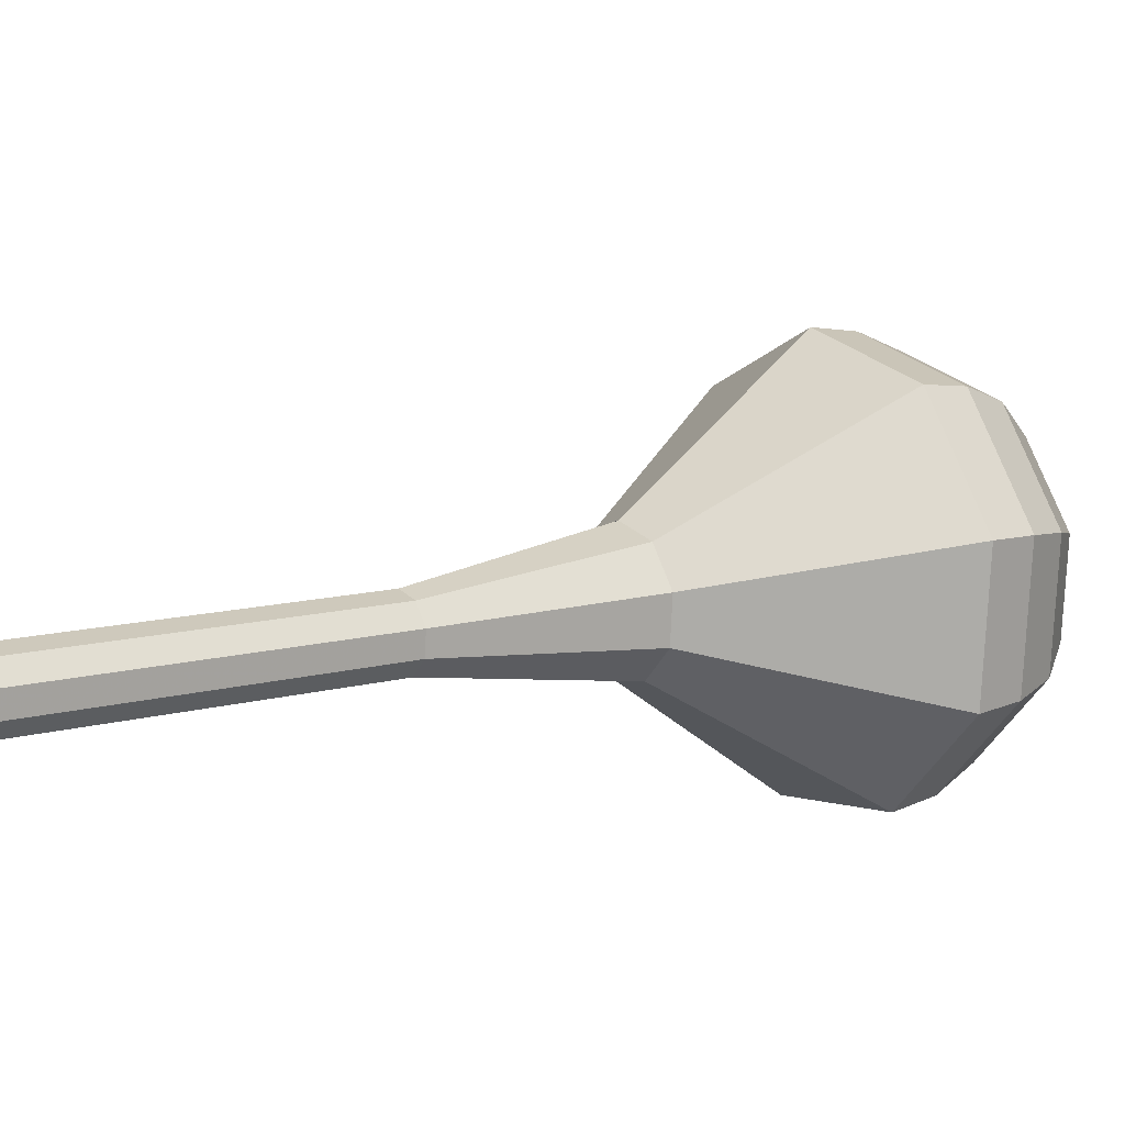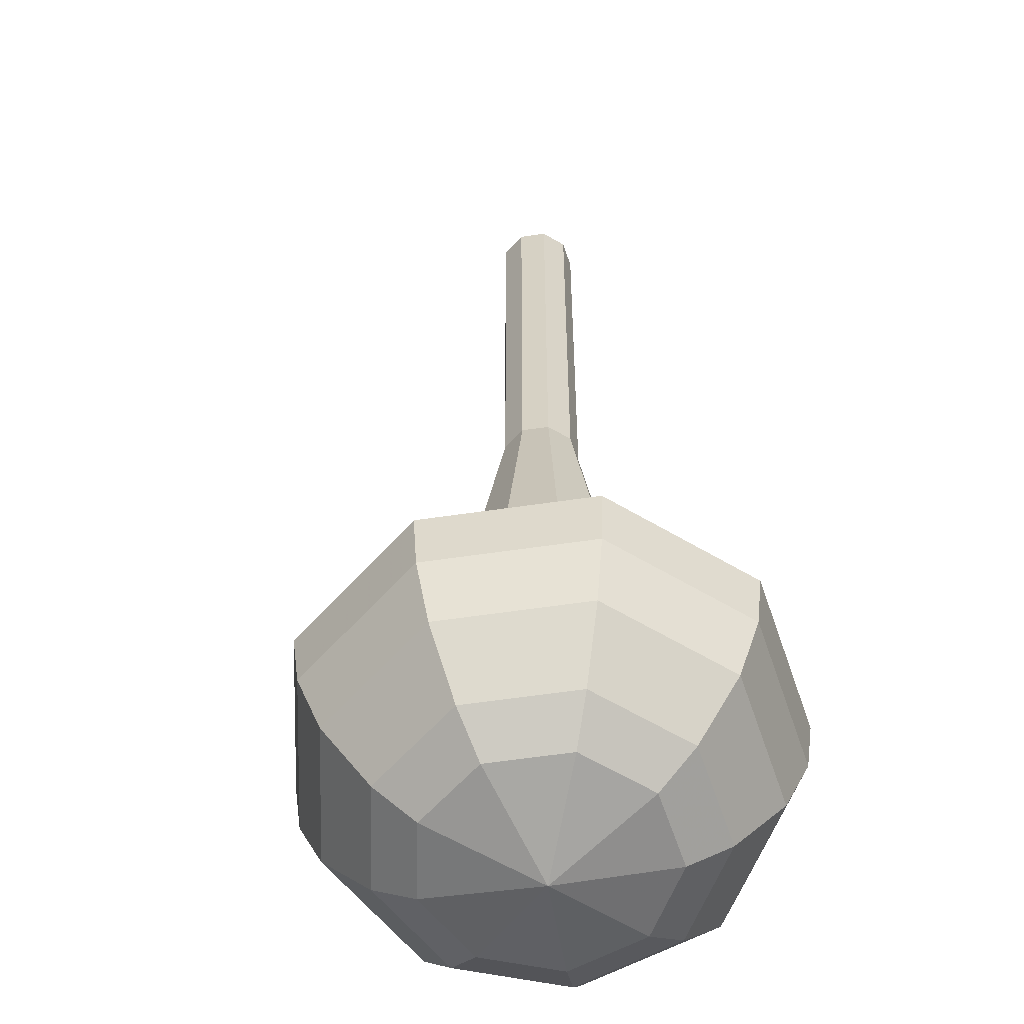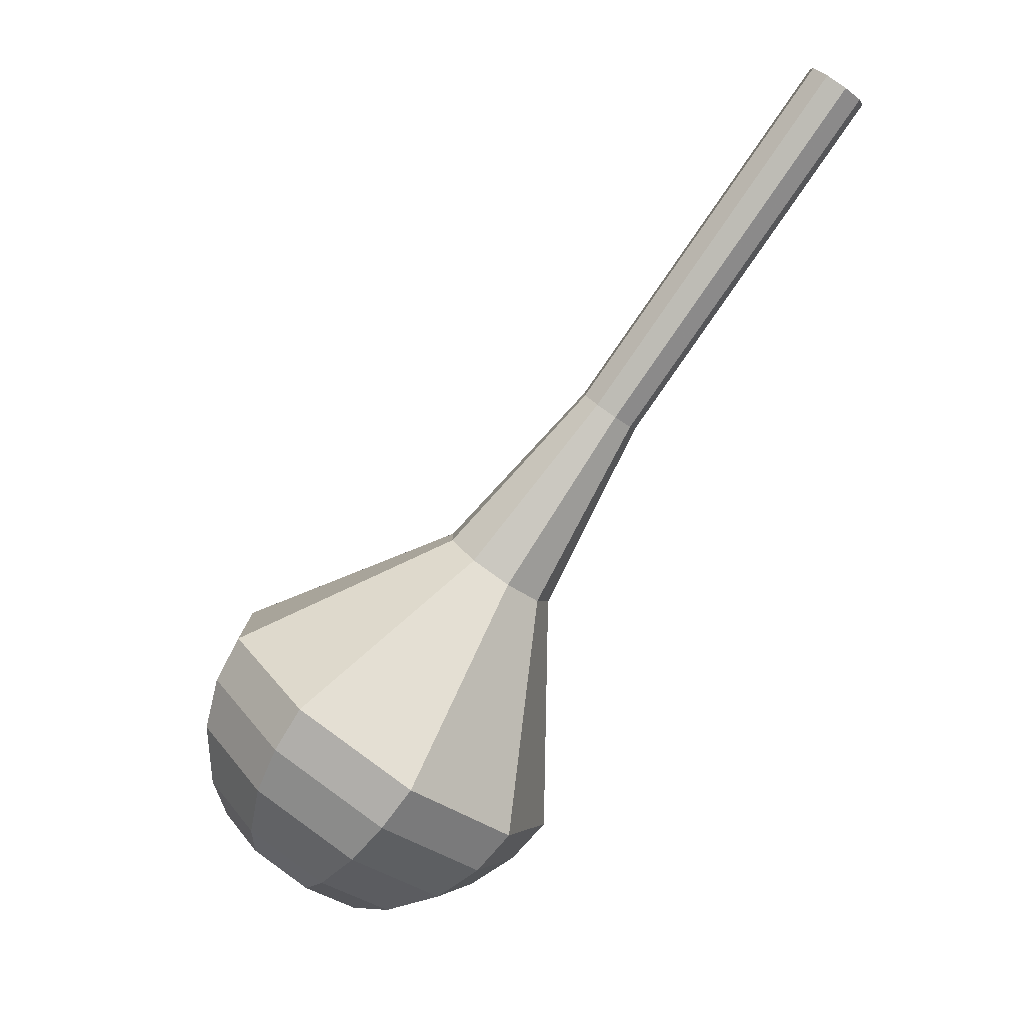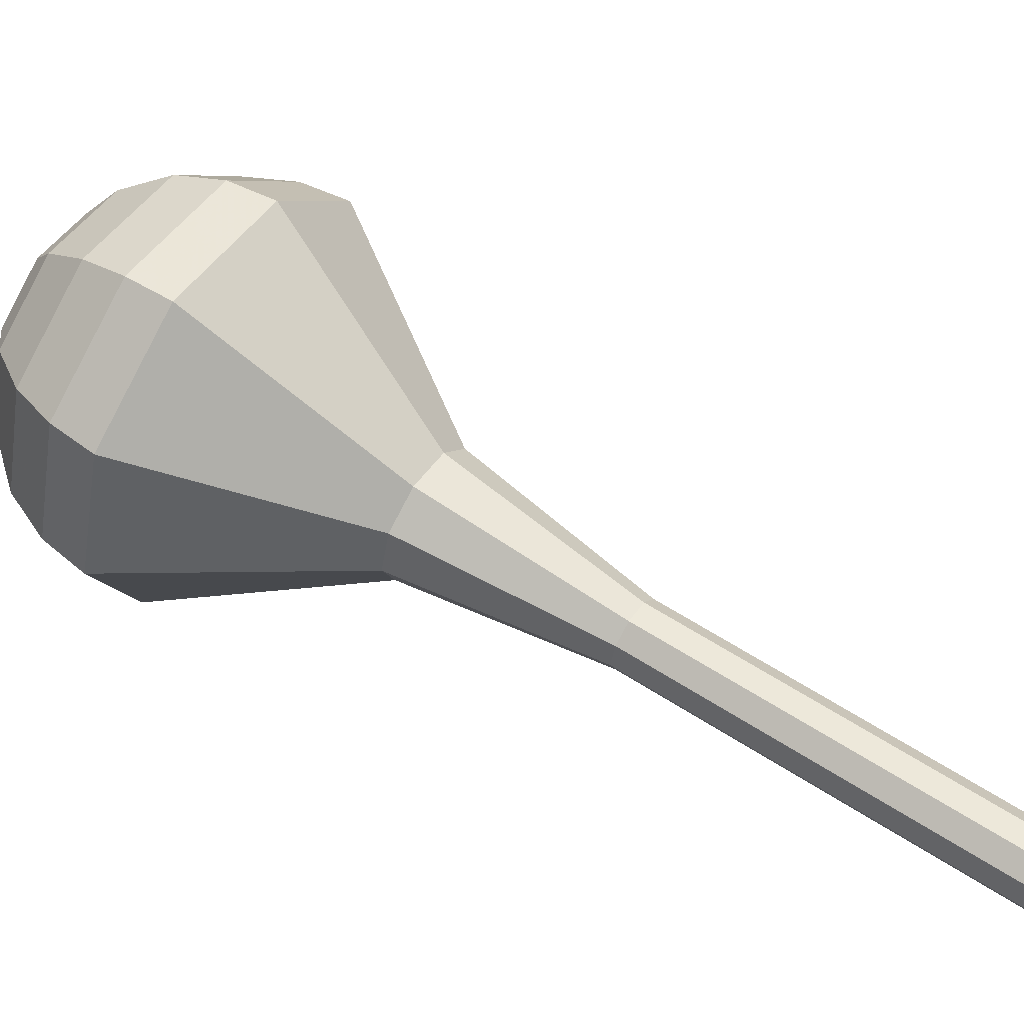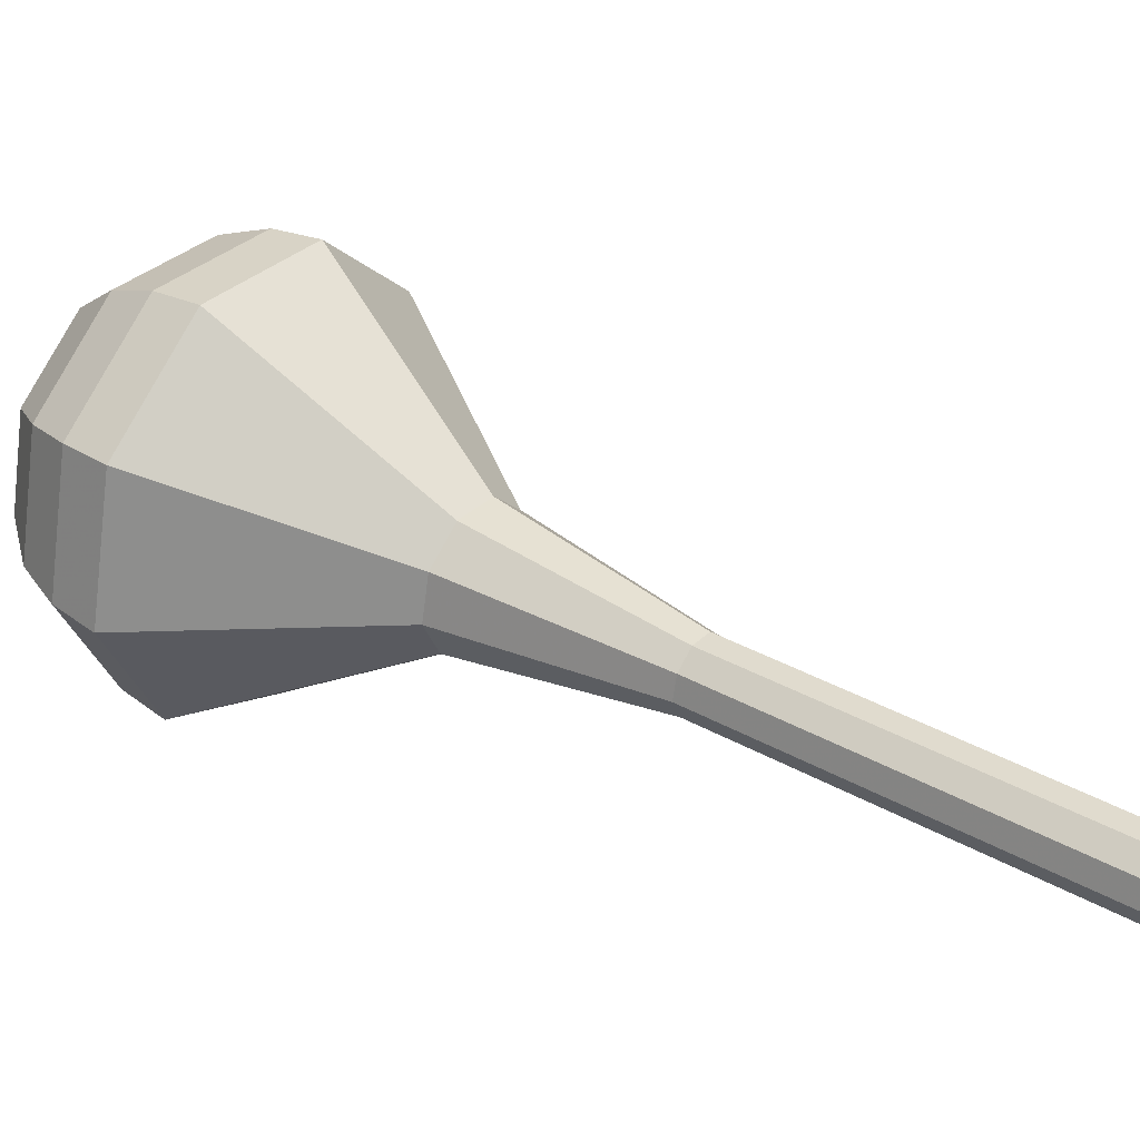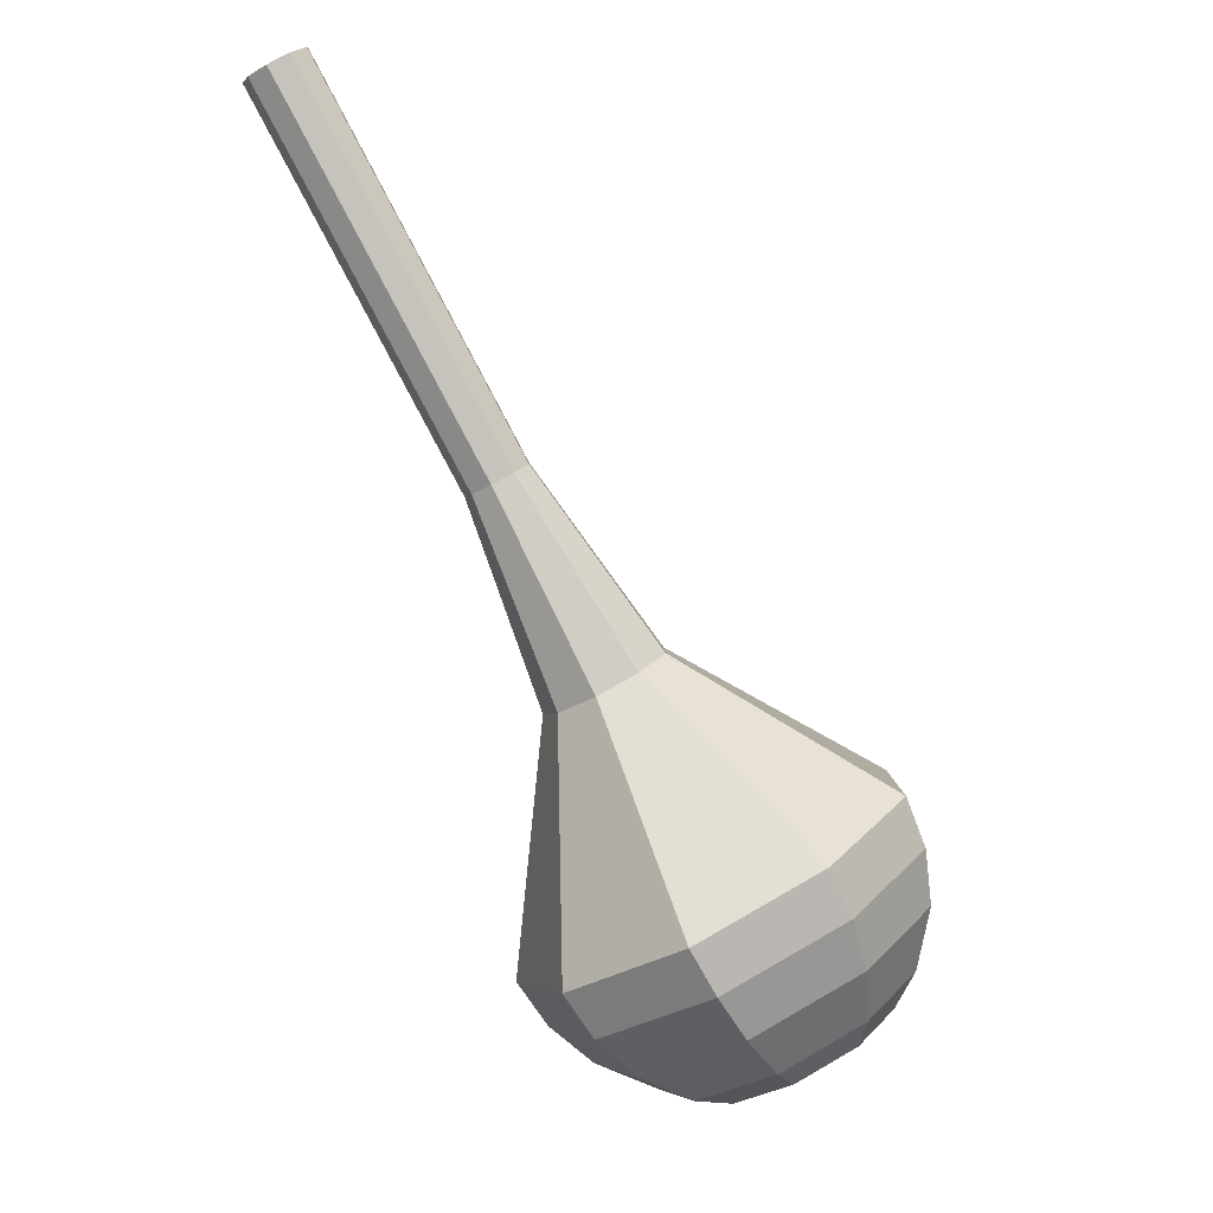
<metadata>
{"format":"obj","ext":"obj","renderer":"f3d","projection":"perspective","resolution":1024,"background":"white","views":[{"elev":-30.3,"azim":28.3,"up":"+Y"},{"elev":52.6,"azim":147.8,"up":"+Y"},{"elev":26.8,"azim":-166.6,"up":"+Z"},{"elev":14.8,"azim":-96.2,"up":"+Y"},{"elev":-4.9,"azim":-92.4,"up":"+Y"},{"elev":34.6,"azim":79.6,"up":"+Z"}]}
</metadata>
<code>
g tube1
v 119.7 129.2 109
v 119 129 108.5
v 118.3 129.4 108.2
v 117.8 130.1 108.3
v 117.9 130.9 108.7
v 118.4 131.3 109.2
v 119.2 131.2 109.6
v 119.8 130.6 109.7
v 120 129.8 109.5
v 119.7 129.2 109
v 121.6 130.7 106
v 120.9 130.5 105.5
v 120.2 130.9 105.2
v 119.7 131.6 105.3
v 119.8 132.4 105.7
v 120.3 132.8 106.2
v 121.1 132.7 106.6
v 121.7 132.1 106.7
v 121.9 131.3 106.5
v 121.6 130.7 106
v 123.4 132.1 103
v 122.8 132 102.5
v 122 132.4 102.2
v 121.6 133.1 102.3
v 121.7 133.9 102.7
v 122.2 134.3 103.2
v 122.9 134.1 103.6
v 123.6 133.6 103.7
v 123.8 132.8 103.5
v 123.4 132.1 103
v 125.3 133.6 99.97
v 124.7 133.5 99.47
v 123.9 133.8 99.2
v 123.5 134.6 99.3
v 123.6 135.3 99.71
v 124.1 135.7 100.2
v 124.8 135.6 100.7
v 125.4 135 100.7
v 125.6 134.2 100.5
v 125.3 133.6 99.97
v 127.2 135.1 96.98
v 126.5 134.9 96.48
v 125.8 135.3 96.21
v 125.4 136.1 96.3
v 125.5 136.8 96.71
v 126 137.2 97.25
v 126.7 137.1 97.66
v 127.3 136.5 97.75
v 127.5 135.7 97.48
v 127.2 135.1 96.98
v 131.7 137.2 90.99
v 130.4 136.9 90.03
v 129 137.6 89.52
v 128.2 139 89.7
v 128.3 140.4 90.48
v 129.3 141.2 91.5
v 130.8 141 92.28
v 131.9 139.8 92.46
v 132.3 138.3 91.95
v 131.7 137.2 90.99
v 138.6 136.1 85
v 134.6 135.2 81.99
v 130.3 137.4 80.38
v 127.7 141.8 80.94
v 128.1 146.3 83.4
v 131.2 148.8 86.6
v 135.7 148.1 89.06
v 139.3 144.5 89.62
v 140.5 139.8 88.01
v 138.6 136.1 85
v 139.4 137 83.54
v 135.5 136.1 80.62
v 131.3 138.3 79.07
v 128.8 142.6 79.61
v 129.2 146.9 81.98
v 132.2 149.3 85.09
v 136.6 148.6 87.47
v 140.1 145.2 88.01
v 141.2 140.6 86.45
v 139.4 137 83.54
v 139.8 138.3 82.07
v 136.3 137.5 79.46
v 132.6 139.5 78.07
v 130.4 143.3 78.56
v 130.7 147.2 80.68
v 133.5 149.3 83.46
v 137.3 148.7 85.59
v 140.5 145.6 86.07
v 141.5 141.5 84.68
v 139.8 138.3 82.07
v 139.8 140.3 80.61
v 137.2 139.6 78.62
v 134.3 141.1 77.56
v 132.6 144.1 77.92
v 132.9 147 79.55
v 134.9 148.7 81.67
v 137.9 148.2 83.29
v 140.3 145.8 83.66
v 141.1 142.7 82.6
v 139.8 140.3 80.61
v 139.5 141.7 79.88
v 137.5 141.2 78.42
v 135.4 142.3 77.64
v 134.2 144.4 77.91
v 134.4 146.6 79.1
v 135.9 147.8 80.65
v 138 147.5 81.84
v 139.8 145.8 82.11
v 140.4 143.5 81.34
v 139.5 141.7 79.88
v 137.7 144.9 79.15
v 137.7 144.9 79.15
v 137.7 144.9 79.15
v 137.7 144.9 79.15
v 137.7 144.9 79.15
v 137.7 144.9 79.15
v 137.7 144.9 79.15
v 137.7 144.9 79.15
v 137.7 144.9 79.15
v 137.7 144.9 79.15
f 1 2 12
f 12 11 1
f 2 3 13
f 13 12 2
f 3 4 14
f 14 13 3
f 4 5 15
f 15 14 4
f 5 6 16
f 16 15 5
f 6 7 17
f 17 16 6
f 7 8 18
f 18 17 7
f 8 9 19
f 19 18 8
f 9 10 20
f 20 19 9
f 11 12 22
f 22 21 11
f 12 13 23
f 23 22 12
f 13 14 24
f 24 23 13
f 14 15 25
f 25 24 14
f 15 16 26
f 26 25 15
f 16 17 27
f 27 26 16
f 17 18 28
f 28 27 17
f 18 19 29
f 29 28 18
f 19 20 30
f 30 29 19
f 21 22 32
f 32 31 21
f 22 23 33
f 33 32 22
f 23 24 34
f 34 33 23
f 24 25 35
f 35 34 24
f 25 26 36
f 36 35 25
f 26 27 37
f 37 36 26
f 27 28 38
f 38 37 27
f 28 29 39
f 39 38 28
f 29 30 40
f 40 39 29
f 31 32 42
f 42 41 31
f 32 33 43
f 43 42 32
f 33 34 44
f 44 43 33
f 34 35 45
f 45 44 34
f 35 36 46
f 46 45 35
f 36 37 47
f 47 46 36
f 37 38 48
f 48 47 37
f 38 39 49
f 49 48 38
f 39 40 50
f 50 49 39
f 41 42 52
f 52 51 41
f 42 43 53
f 53 52 42
f 43 44 54
f 54 53 43
f 44 45 55
f 55 54 44
f 45 46 56
f 56 55 45
f 46 47 57
f 57 56 46
f 47 48 58
f 58 57 47
f 48 49 59
f 59 58 48
f 49 50 60
f 60 59 49
f 51 52 62
f 62 61 51
f 52 53 63
f 63 62 52
f 53 54 64
f 64 63 53
f 54 55 65
f 65 64 54
f 55 56 66
f 66 65 55
f 56 57 67
f 67 66 56
f 57 58 68
f 68 67 57
f 58 59 69
f 69 68 58
f 59 60 70
f 70 69 59
f 61 62 72
f 72 71 61
f 62 63 73
f 73 72 62
f 63 64 74
f 74 73 63
f 64 65 75
f 75 74 64
f 65 66 76
f 76 75 65
f 66 67 77
f 77 76 66
f 67 68 78
f 78 77 67
f 68 69 79
f 79 78 68
f 69 70 80
f 80 79 69
f 71 72 82
f 82 81 71
f 72 73 83
f 83 82 72
f 73 74 84
f 84 83 73
f 74 75 85
f 85 84 74
f 75 76 86
f 86 85 75
f 76 77 87
f 87 86 76
f 77 78 88
f 88 87 77
f 78 79 89
f 89 88 78
f 79 80 90
f 90 89 79
f 81 82 92
f 92 91 81
f 82 83 93
f 93 92 82
f 83 84 94
f 94 93 83
f 84 85 95
f 95 94 84
f 85 86 96
f 96 95 85
f 86 87 97
f 97 96 86
f 87 88 98
f 98 97 87
f 88 89 99
f 99 98 88
f 89 90 100
f 100 99 89
f 91 92 102
f 102 101 91
f 92 93 103
f 103 102 92
f 93 94 104
f 104 103 93
f 94 95 105
f 105 104 94
f 95 96 106
f 106 105 95
f 96 97 107
f 107 106 96
f 97 98 108
f 108 107 97
f 98 99 109
f 109 108 98
f 99 100 110
f 110 109 99
f 101 102 112
f 112 111 101
f 102 103 113
f 113 112 102
f 103 104 114
f 114 113 103
f 104 105 115
f 115 114 104
f 105 106 116
f 116 115 105
f 106 107 117
f 117 116 106
f 107 108 118
f 118 117 107
f 108 109 119
f 119 118 108
f 109 110 120
f 120 119 109
g

</code>
